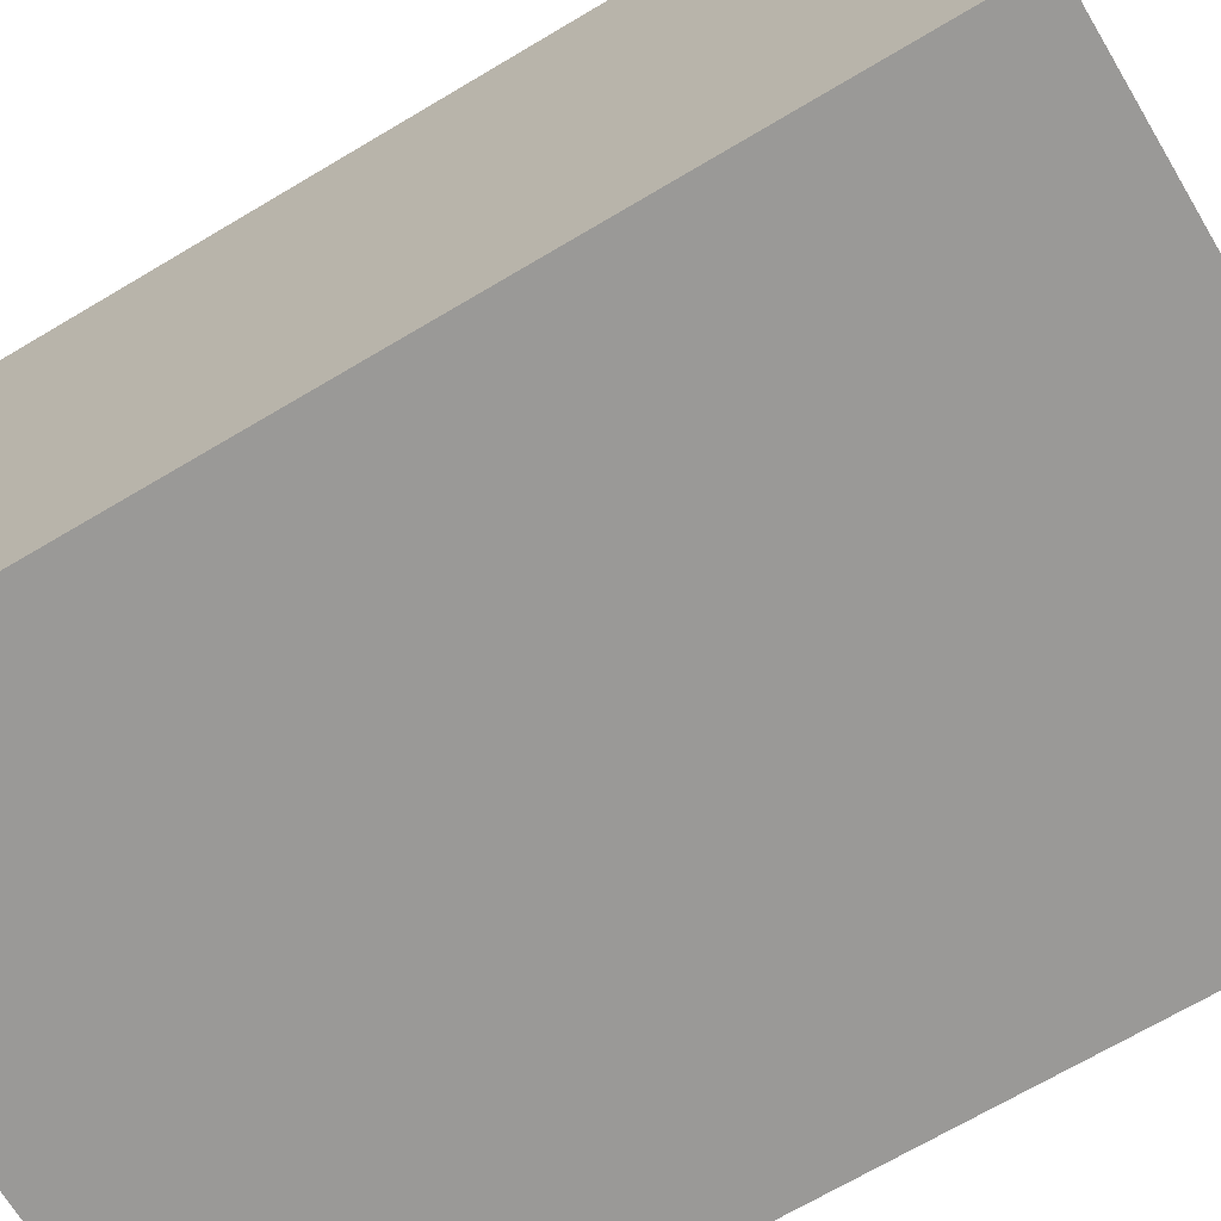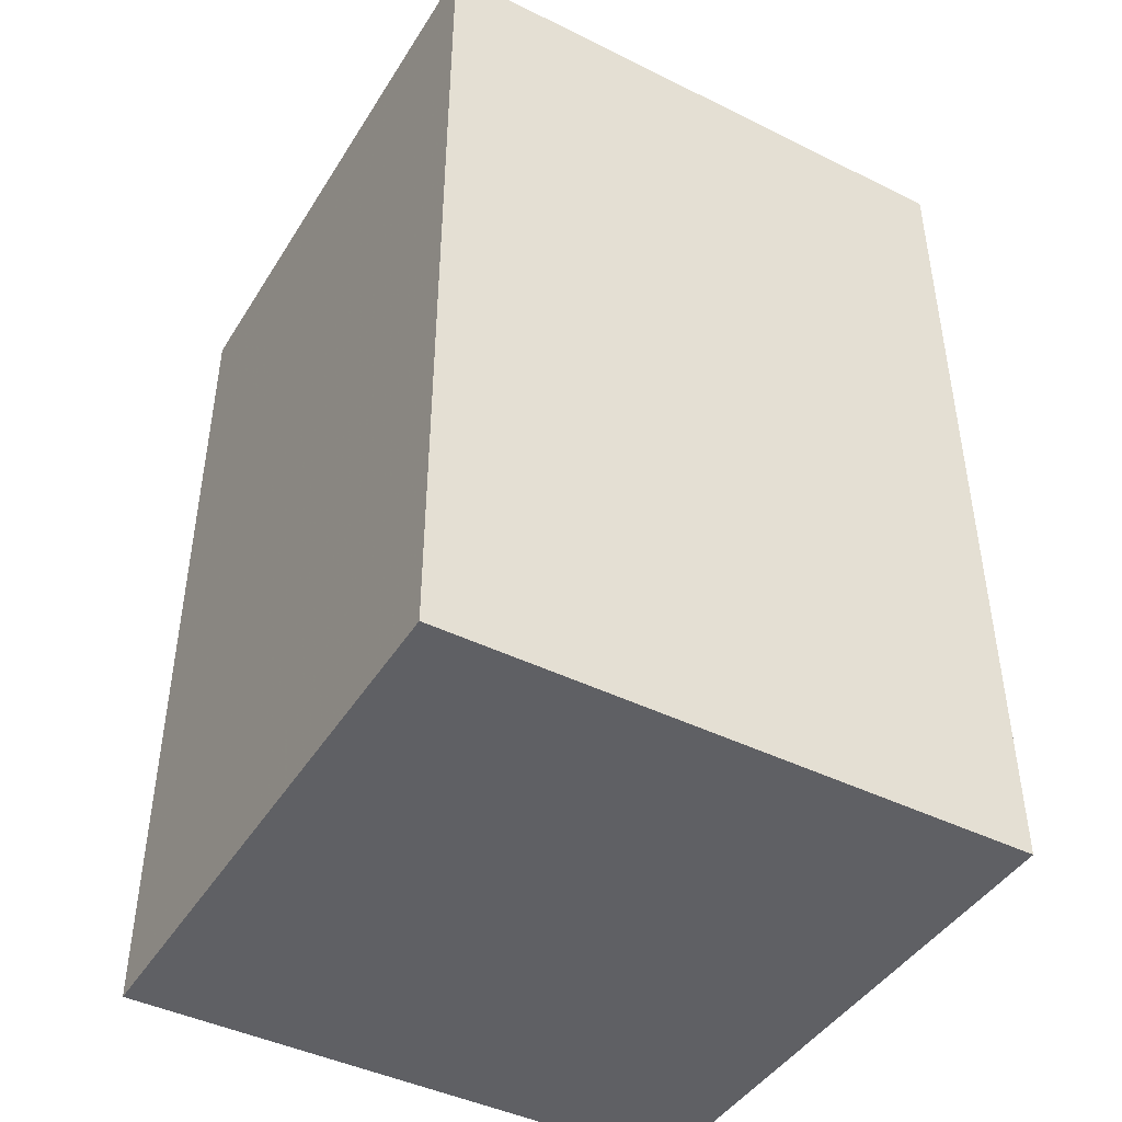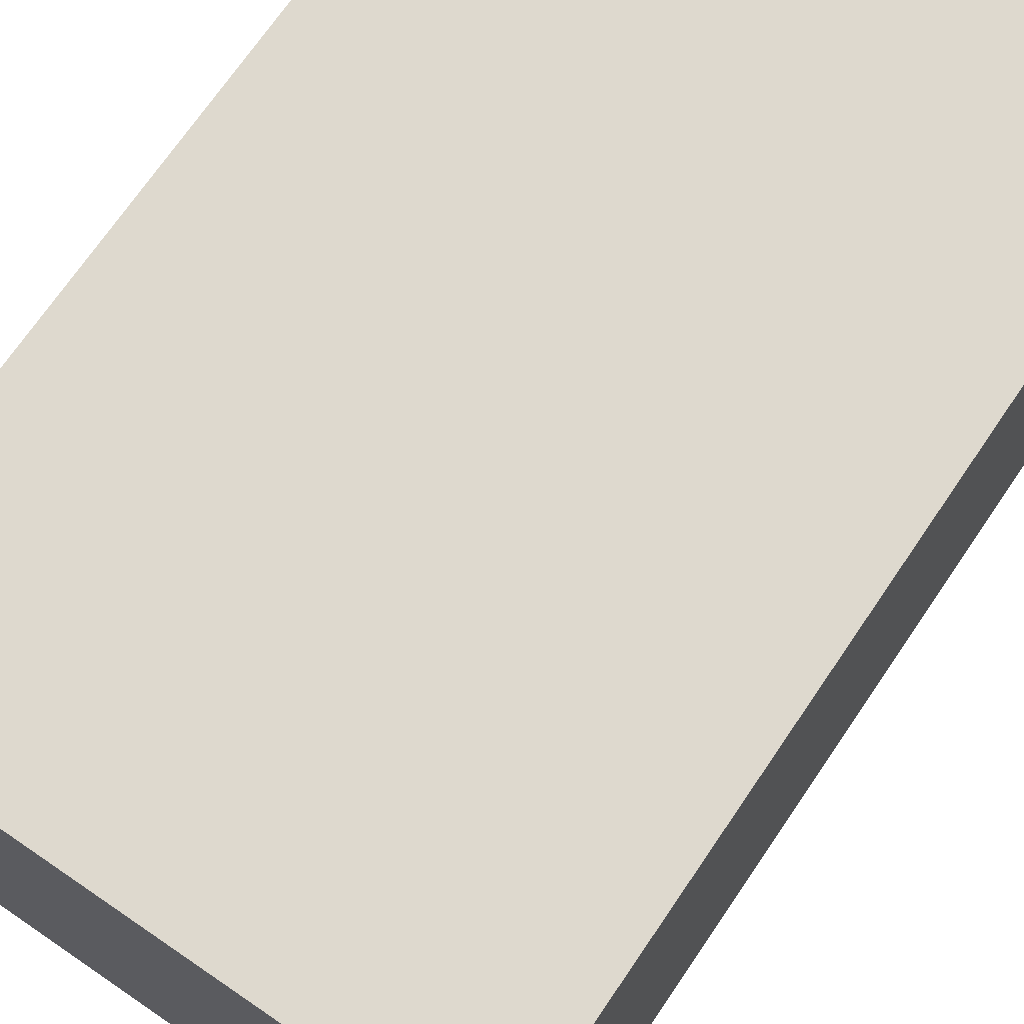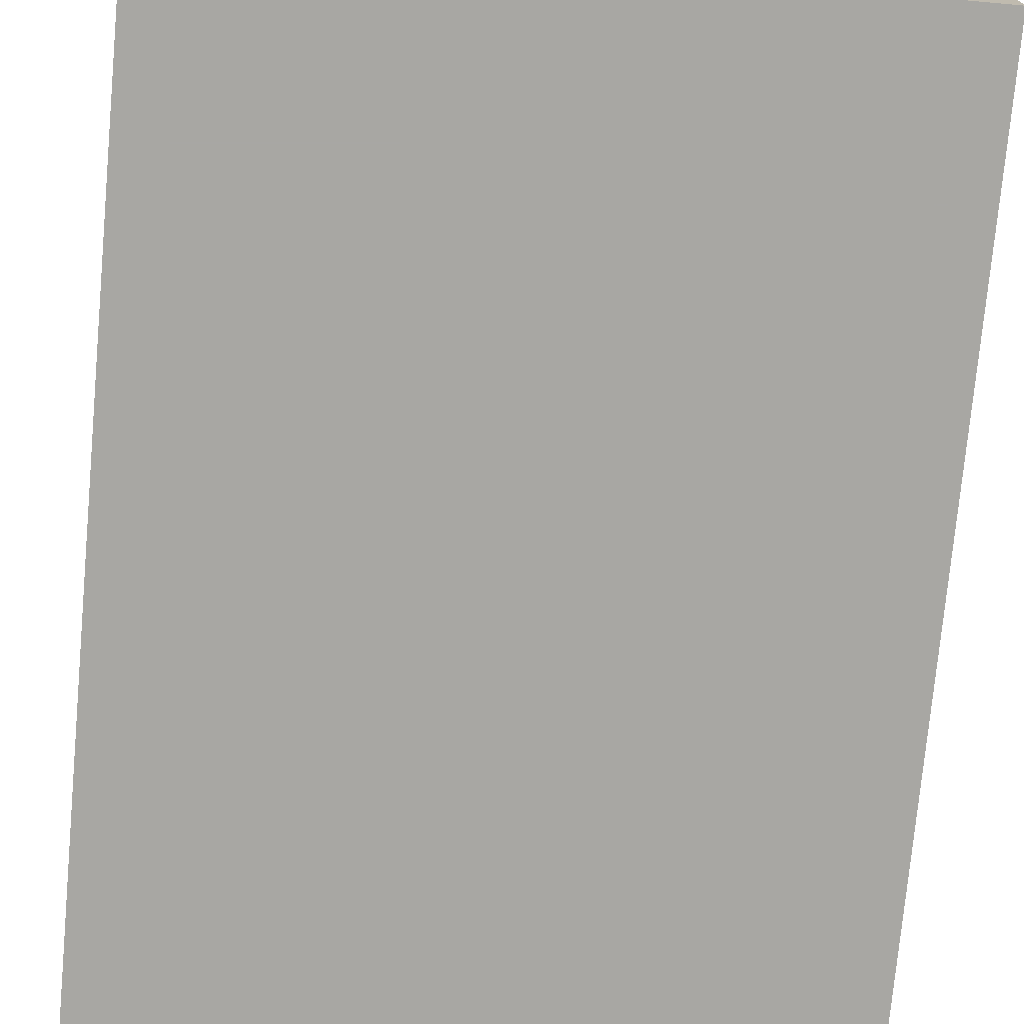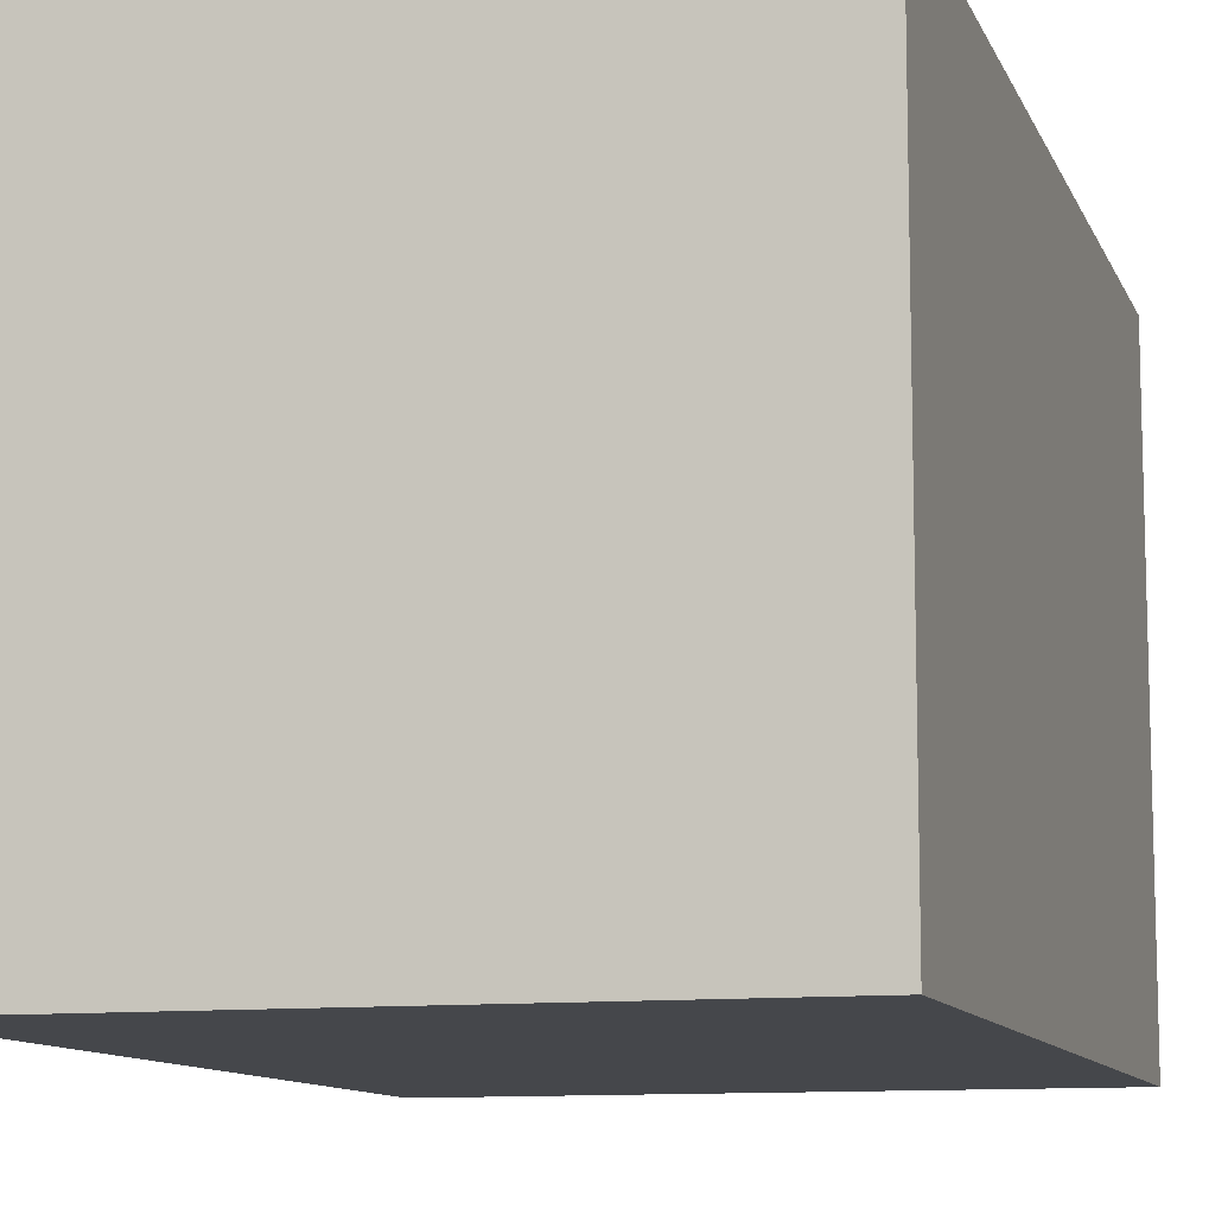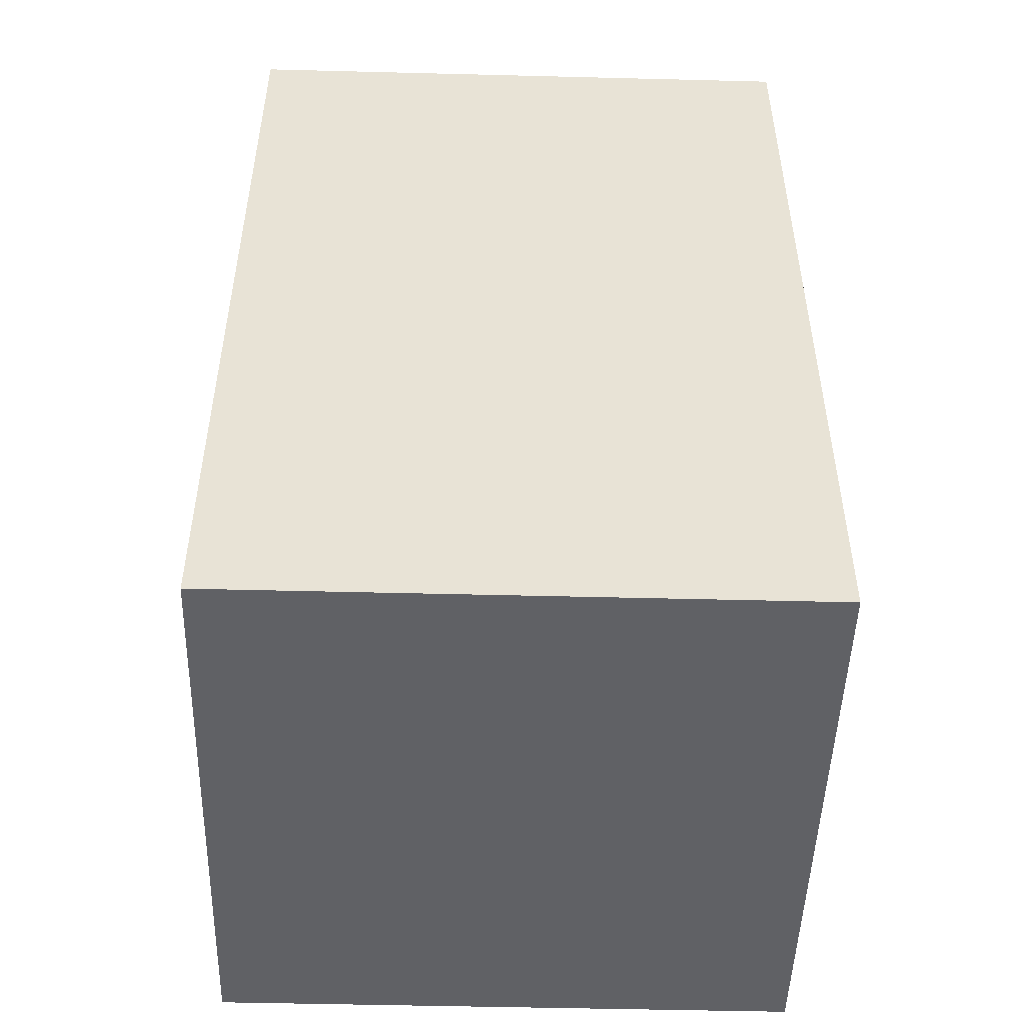
<metadata>
{"format":"obj","ext":"obj","renderer":"f3d","projection":"perspective","resolution":1024,"background":"white","views":[{"elev":-68.9,"azim":120.8,"up":"+Z"},{"elev":-44.0,"azim":-120.0,"up":"+Y"},{"elev":71.4,"azim":-145.7,"up":"+Z"},{"elev":-74.5,"azim":-5.2,"up":"+Z"},{"elev":-10.6,"azim":16.1,"up":"+Z"},{"elev":-49.2,"azim":-91.6,"up":"+Y"}]}
</metadata>
<code>
o 6971
v 2234 1856 7.68
v 2234 1856 7.68
v 2234 1856 7.68
v 2234 1856 8.11
v 2234 1856 8.11
v 2234 1856 8.11
v 2234 1856 7.68
v 2234 1856 7.68
v 2234 1856 7.68
v 2234 1856 8.11
v 2234 1856 7.68
v 2234 1856 8.11
v 2234 1856 8.11
v 2234 1856 8.11
v 2234 1856 8.11
v 2234 1856 8.11
v 2234 1856 7.68
v 2234 1856 8.11
v 2234 1856 7.68
v 2234 1856 8.11
v 2234 1856 8.11
v 2234 1856 7.68
v 2234 1856 8.11
v 2234 1856 8.11
v 2234 1856 7.68
v 2234 1856 7.68
v 2234 1856 8.11
v 2234 1856 7.68
v 2234 1856 7.68
f 1 2 3
f 1 4 5
f 6 2 7
f 8 9 7
f 10 7 11
f 12 13 14
f 14 15 16
f 17 15 18
f 19 20 21
f 22 23 20
f 24 25 26
f 27 28 29

</code>
